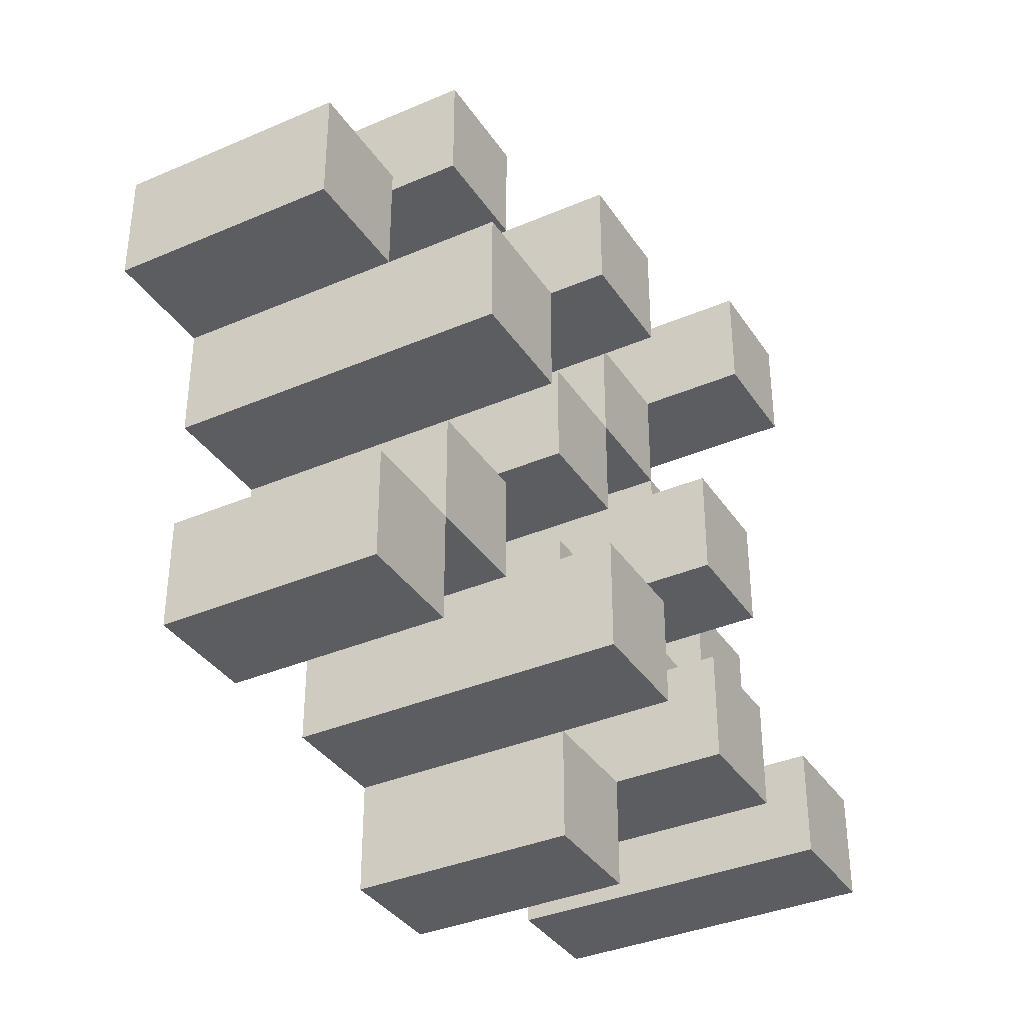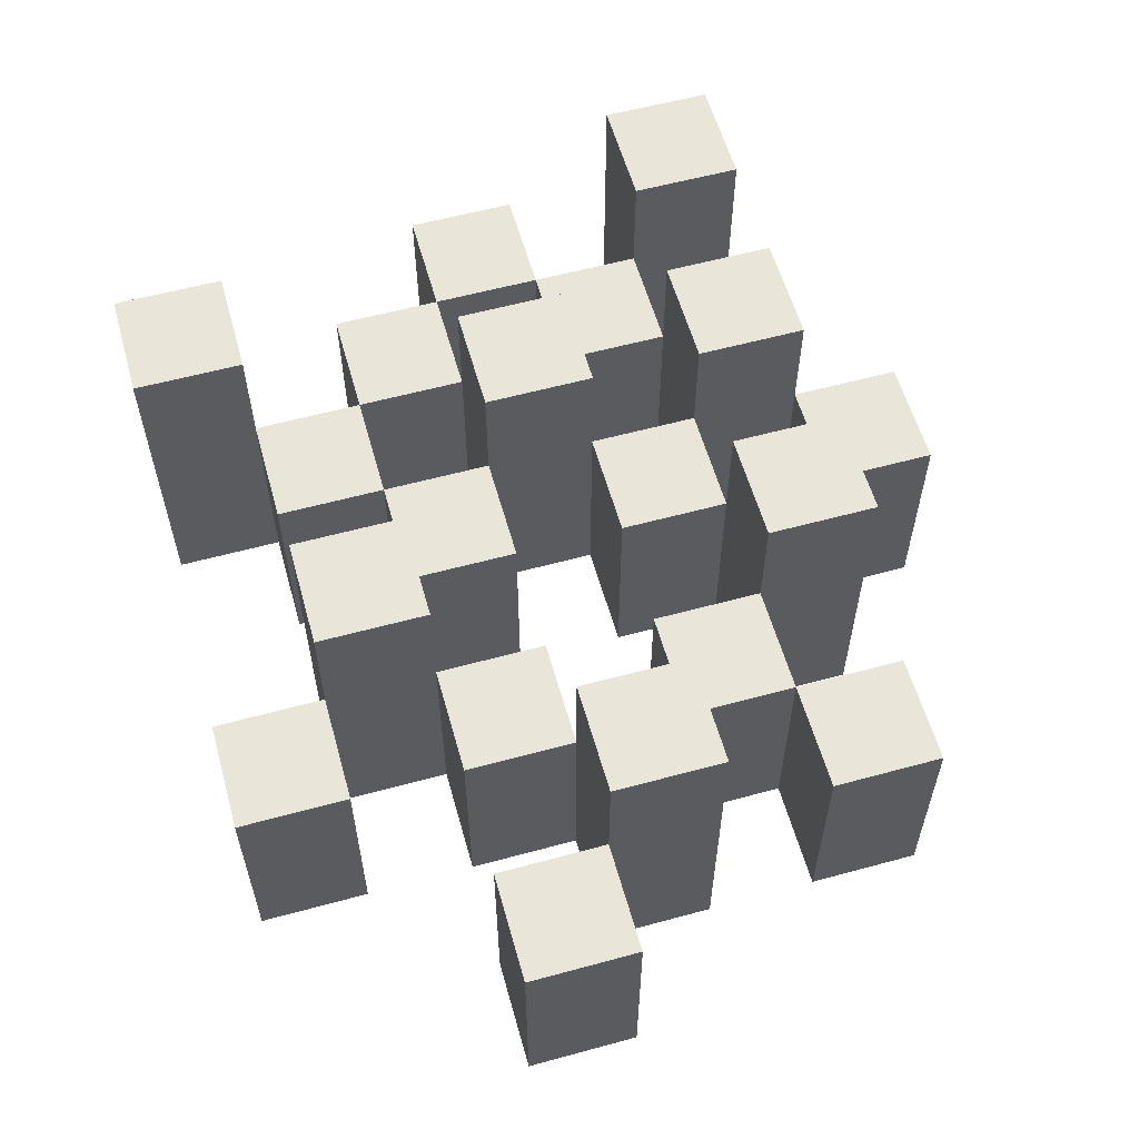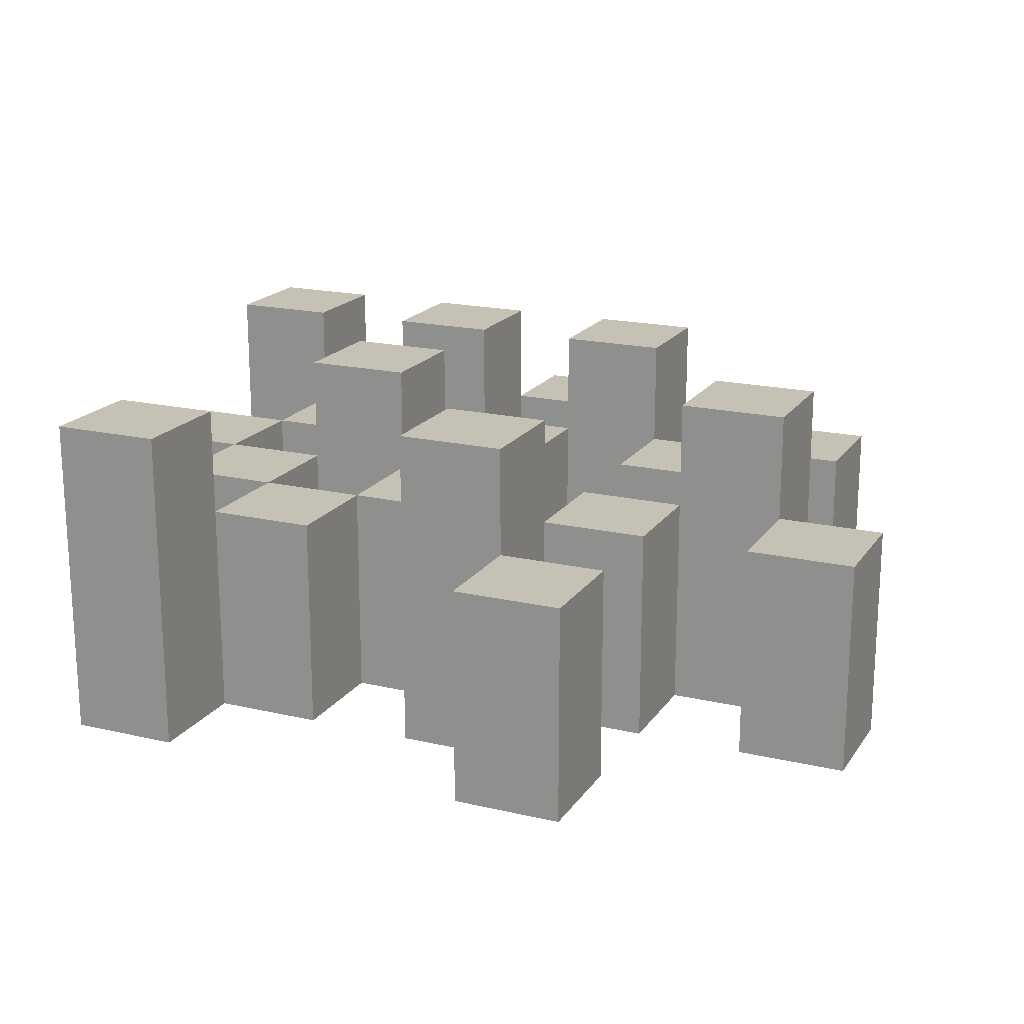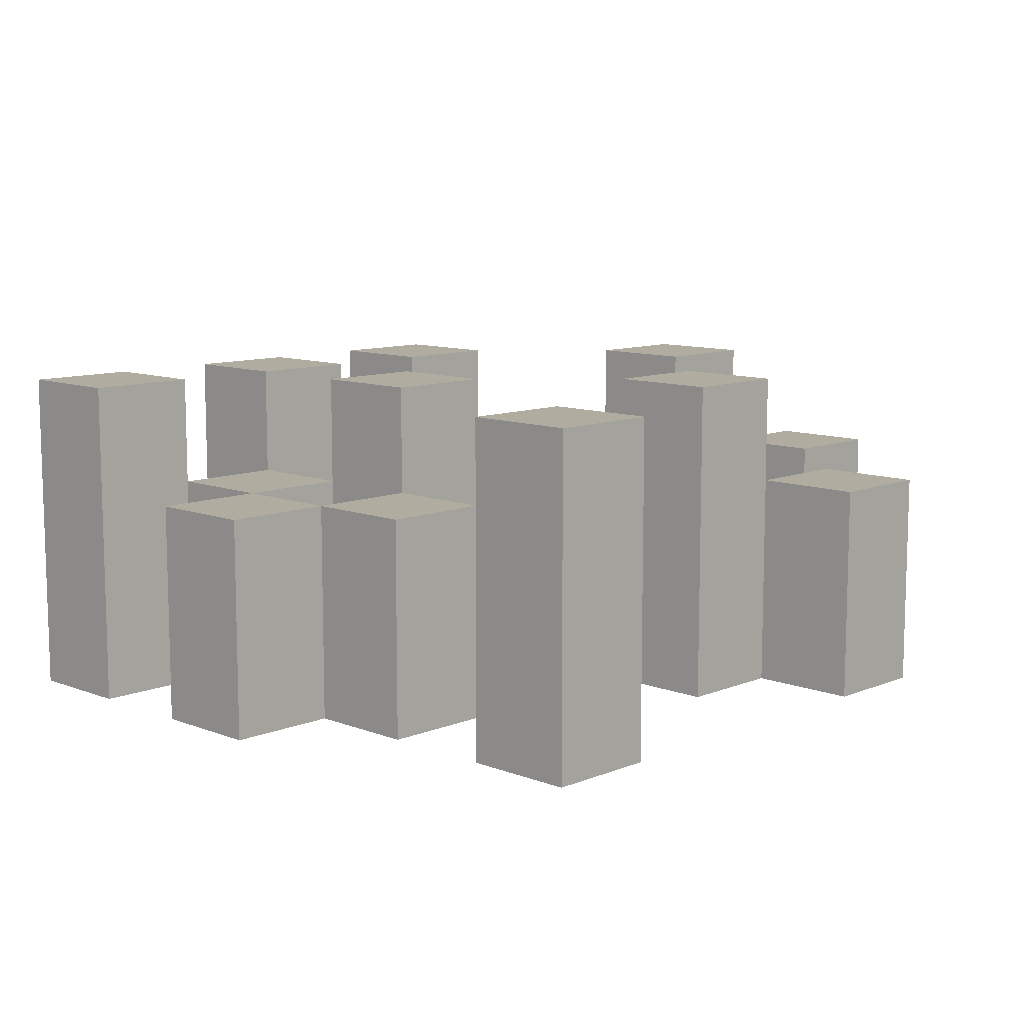
<metadata>
{"format":"obj","ext":"obj","renderer":"f3d","projection":"perspective","resolution":1024,"background":"white","views":[{"elev":-36.3,"azim":119.3,"up":"+Z"},{"elev":58.4,"azim":74.3,"up":"+Y"},{"elev":18.7,"azim":24.0,"up":"+Y"},{"elev":10.1,"azim":-45.7,"up":"+Y"}]}
</metadata>
<code>
o
v -12 0.9 29.7
v -12 0.9 29.6
v -12 0.9 29.5
v -12 0.9 29.4
v -12 1.1 29.7
v -12 1.1 29.6
v -12 1.2 29.5
v -12 1.2 29.4
v -11.9 0.9 30
v -11.9 0.9 29.9
v -11.9 0.9 29.8
v -11.9 0.9 29.7
v -11.9 0.9 29.6
v -11.9 0.9 29.5
v -11.9 1.1 29.8
v -11.9 1.1 29.7
v -11.9 1.1 29.6
v -11.9 1.1 29.5
v -11.9 1.2 30
v -11.9 1.2 29.9
v -11.8 0.9 29.9
v -11.8 0.9 29.8
v -11.8 0.9 29.7
v -11.8 0.9 29.6
v -11.8 0.9 29.5
v -11.8 0.9 29.4
v -11.8 1.1 29.9
v -11.8 1.1 29.8
v -11.8 1.1 29.7
v -11.8 1.1 29.6
v -11.8 1.1 29.5
v -11.8 1.2 29.7
v -11.8 1.2 29.6
v -11.8 1.2 29.5
v -11.8 1.2 29.4
v -11.7 0.9 29.8
v -11.7 0.9 29.7
v -11.7 0.9 29.6
v -11.7 0.9 29.5
v -11.7 0.9 29.4
v -11.7 0.9 29.3
v -11.7 1.1 29.8
v -11.7 1.1 29.7
v -11.7 1.1 29.6
v -11.7 1.1 29.5
v -11.7 1.1 29.4
v -11.7 1.1 29.3
v -11.6 0.9 29.9
v -11.6 0.9 29.8
v -11.6 0.9 29.5
v -11.6 0.9 29.4
v -11.6 1.1 29.8
v -11.6 1.1 29.5
v -11.6 1.1 29.4
v -11.6 1.2 29.9
v -11.6 1.2 29.8
v -11.6 1.2 29.5
v -11.6 1.2 29.4
v -11.5 0.9 30
v -11.5 0.9 29.9
v -11.5 0.9 29.8
v -11.5 0.9 29.7
v -11.5 0.9 29.6
v -11.5 0.9 29.5
v -11.5 1.1 30
v -11.5 1.1 29.9
v -11.5 1.1 29.8
v -11.5 1.1 29.7
v -11.5 1.1 29.6
v -11.5 1.1 29.5
v -11.4 0.9 29.7
v -11.4 0.9 29.6
v -11.4 0.9 29.5
v -11.4 0.9 29.4
v -11.4 1.1 29.7
v -11.4 1.1 29.6
v -11.4 1.1 29.5
v -11.4 1.1 29.4
v -11.4 1.2 29.7
v -11.4 1.2 29.6
v -11.3 0.9 29.8
v -11.3 0.9 29.7
v -11.3 1.1 29.8
v -11.3 1.1 29.7
v -11.9 0.9 29.7
v -11.9 0.9 29.6
v -11.9 0.9 29.5
v -11.9 0.9 29.4
v -11.9 1.1 29.7
v -11.9 1.1 29.6
v -11.9 1.1 29.5
v -11.9 1.2 29.5
v -11.9 1.2 29.4
v -11.8 0.9 30
v -11.8 0.9 29.9
v -11.8 0.9 29.8
v -11.8 0.9 29.7
v -11.8 0.9 29.6
v -11.8 0.9 29.5
v -11.8 1.1 29.9
v -11.8 1.1 29.8
v -11.8 1.1 29.7
v -11.8 1.1 29.6
v -11.8 1.1 29.5
v -11.8 1.2 30
v -11.8 1.2 29.9
v -11.7 0.9 29.9
v -11.7 0.9 29.8
v -11.7 0.9 29.7
v -11.7 0.9 29.6
v -11.7 0.9 29.5
v -11.7 0.9 29.4
v -11.7 1.1 29.9
v -11.7 1.1 29.8
v -11.7 1.1 29.7
v -11.7 1.1 29.6
v -11.7 1.1 29.5
v -11.7 1.1 29.4
v -11.7 1.2 29.7
v -11.7 1.2 29.6
v -11.7 1.2 29.5
v -11.7 1.2 29.4
v -11.6 0.9 29.8
v -11.6 0.9 29.7
v -11.6 0.9 29.6
v -11.6 0.9 29.5
v -11.6 0.9 29.4
v -11.6 0.9 29.3
v -11.6 1.1 29.8
v -11.6 1.1 29.7
v -11.6 1.1 29.6
v -11.6 1.1 29.5
v -11.6 1.1 29.4
v -11.6 1.1 29.3
v -11.5 0.9 29.9
v -11.5 0.9 29.8
v -11.5 0.9 29.5
v -11.5 0.9 29.4
v -11.5 1.1 29.9
v -11.5 1.1 29.8
v -11.5 1.1 29.5
v -11.5 1.2 29.9
v -11.5 1.2 29.8
v -11.5 1.2 29.5
v -11.5 1.2 29.4
v -11.4 0.9 30
v -11.4 0.9 29.9
v -11.4 0.9 29.8
v -11.4 0.9 29.7
v -11.4 0.9 29.6
v -11.4 0.9 29.5
v -11.4 1.1 30
v -11.4 1.1 29.9
v -11.4 1.1 29.8
v -11.4 1.1 29.7
v -11.4 1.1 29.6
v -11.4 1.1 29.5
v -11.3 0.9 29.7
v -11.3 0.9 29.6
v -11.3 0.9 29.5
v -11.3 0.9 29.4
v -11.3 1.1 29.7
v -11.3 1.1 29.5
v -11.3 1.1 29.4
v -11.3 1.2 29.7
v -11.3 1.2 29.6
v -11.2 0.9 29.8
v -11.2 0.9 29.7
v -11.2 1.1 29.8
v -11.2 1.1 29.7
v -11.9 0.9 30
v -11.9 1.2 30
v -11.8 0.9 30
v -11.8 1.2 30
v -11.5 0.9 30
v -11.5 1.1 30
v -11.4 0.9 30
v -11.4 1.1 30
v -11.8 0.9 29.9
v -11.8 1.1 29.9
v -11.7 0.9 29.9
v -11.7 1.1 29.9
v -11.6 0.9 29.9
v -11.6 1.2 29.9
v -11.5 0.9 29.9
v -11.5 1.1 29.9
v -11.5 1.2 29.9
v -11.9 0.9 29.8
v -11.9 1.1 29.8
v -11.8 0.9 29.8
v -11.8 1.1 29.8
v -11.7 0.9 29.8
v -11.7 1.1 29.8
v -11.6 0.9 29.8
v -11.6 1.1 29.8
v -11.5 0.9 29.8
v -11.5 1.1 29.8
v -11.4 0.9 29.8
v -11.4 1.1 29.8
v -11.3 0.9 29.8
v -11.3 1.1 29.8
v -11.2 0.9 29.8
v -11.2 1.1 29.8
v -12 0.9 29.7
v -12 1.1 29.7
v -11.9 0.9 29.7
v -11.9 1.1 29.7
v -11.8 0.9 29.7
v -11.8 1.1 29.7
v -11.8 1.2 29.7
v -11.7 0.9 29.7
v -11.7 1.1 29.7
v -11.7 1.2 29.7
v -11.4 0.9 29.7
v -11.4 1.1 29.7
v -11.4 1.2 29.7
v -11.3 0.9 29.7
v -11.3 1.1 29.7
v -11.3 1.2 29.7
v -11.9 0.9 29.6
v -11.9 1.1 29.6
v -11.8 0.9 29.6
v -11.8 1.1 29.6
v -11.7 0.9 29.6
v -11.7 1.1 29.6
v -11.6 0.9 29.6
v -11.6 1.1 29.6
v -11.5 0.9 29.6
v -11.5 1.1 29.6
v -11.4 0.9 29.6
v -11.4 1.1 29.6
v -12 0.9 29.5
v -12 1.2 29.5
v -11.9 0.9 29.5
v -11.9 1.1 29.5
v -11.9 1.2 29.5
v -11.8 0.9 29.5
v -11.8 1.1 29.5
v -11.8 1.2 29.5
v -11.7 0.9 29.5
v -11.7 1.1 29.5
v -11.7 1.2 29.5
v -11.6 0.9 29.5
v -11.6 1.1 29.5
v -11.6 1.2 29.5
v -11.5 0.9 29.5
v -11.5 1.1 29.5
v -11.5 1.2 29.5
v -11.4 0.9 29.5
v -11.4 1.1 29.5
v -11.3 0.9 29.5
v -11.3 1.1 29.5
v -11.7 0.9 29.4
v -11.7 1.1 29.4
v -11.6 0.9 29.4
v -11.6 1.1 29.4
v -11.9 0.9 29.9
v -11.9 1.2 29.9
v -11.8 0.9 29.9
v -11.8 1.1 29.9
v -11.8 1.2 29.9
v -11.5 0.9 29.9
v -11.5 1.1 29.9
v -11.4 0.9 29.9
v -11.4 1.1 29.9
v -11.8 0.9 29.8
v -11.8 1.1 29.8
v -11.7 0.9 29.8
v -11.7 1.1 29.8
v -11.6 0.9 29.8
v -11.6 1.1 29.8
v -11.6 1.2 29.8
v -11.5 0.9 29.8
v -11.5 1.1 29.8
v -11.5 1.2 29.8
v -11.9 0.9 29.7
v -11.9 1.1 29.7
v -11.8 0.9 29.7
v -11.8 1.1 29.7
v -11.7 0.9 29.7
v -11.7 1.1 29.7
v -11.6 0.9 29.7
v -11.6 1.1 29.7
v -11.5 0.9 29.7
v -11.5 1.1 29.7
v -11.4 0.9 29.7
v -11.4 1.1 29.7
v -11.3 0.9 29.7
v -11.3 1.1 29.7
v -11.2 0.9 29.7
v -11.2 1.1 29.7
v -12 0.9 29.6
v -12 1.1 29.6
v -11.9 0.9 29.6
v -11.9 1.1 29.6
v -11.8 0.9 29.6
v -11.8 1.1 29.6
v -11.8 1.2 29.6
v -11.7 0.9 29.6
v -11.7 1.1 29.6
v -11.7 1.2 29.6
v -11.4 0.9 29.6
v -11.4 1.1 29.6
v -11.4 1.2 29.6
v -11.3 0.9 29.6
v -11.3 1.2 29.6
v -11.9 0.9 29.5
v -11.9 1.1 29.5
v -11.8 0.9 29.5
v -11.8 1.1 29.5
v -11.7 0.9 29.5
v -11.7 1.1 29.5
v -11.6 0.9 29.5
v -11.6 1.1 29.5
v -11.5 0.9 29.5
v -11.5 1.1 29.5
v -11.4 0.9 29.5
v -11.4 1.1 29.5
v -12 0.9 29.4
v -12 1.2 29.4
v -11.9 0.9 29.4
v -11.9 1.2 29.4
v -11.8 0.9 29.4
v -11.8 1.2 29.4
v -11.7 0.9 29.4
v -11.7 1.1 29.4
v -11.7 1.2 29.4
v -11.6 0.9 29.4
v -11.6 1.1 29.4
v -11.6 1.2 29.4
v -11.5 0.9 29.4
v -11.5 1.2 29.4
v -11.4 0.9 29.4
v -11.4 1.1 29.4
v -11.3 0.9 29.4
v -11.3 1.1 29.4
v -11.7 0.9 29.3
v -11.7 1.1 29.3
v -11.6 0.9 29.3
v -11.6 1.1 29.3
v -11.9 0.9 30
v -11.8 0.9 30
v -11.5 0.9 30
v -11.4 0.9 30
v -11.9 0.9 29.9
v -11.8 0.9 29.9
v -11.7 0.9 29.9
v -11.6 0.9 29.9
v -11.5 0.9 29.9
v -11.4 0.9 29.9
v -11.9 0.9 29.8
v -11.8 0.9 29.8
v -11.7 0.9 29.8
v -11.6 0.9 29.8
v -11.5 0.9 29.8
v -11.4 0.9 29.8
v -11.3 0.9 29.8
v -11.2 0.9 29.8
v -12 0.9 29.7
v -11.9 0.9 29.7
v -11.8 0.9 29.7
v -11.7 0.9 29.7
v -11.6 0.9 29.7
v -11.5 0.9 29.7
v -11.4 0.9 29.7
v -11.3 0.9 29.7
v -11.2 0.9 29.7
v -12 0.9 29.6
v -11.9 0.9 29.6
v -11.8 0.9 29.6
v -11.7 0.9 29.6
v -11.6 0.9 29.6
v -11.5 0.9 29.6
v -11.4 0.9 29.6
v -11.3 0.9 29.6
v -12 0.9 29.5
v -11.9 0.9 29.5
v -11.8 0.9 29.5
v -11.7 0.9 29.5
v -11.6 0.9 29.5
v -11.5 0.9 29.5
v -11.4 0.9 29.5
v -11.3 0.9 29.5
v -12 0.9 29.4
v -11.9 0.9 29.4
v -11.8 0.9 29.4
v -11.7 0.9 29.4
v -11.6 0.9 29.4
v -11.5 0.9 29.4
v -11.4 0.9 29.4
v -11.3 0.9 29.4
v -11.7 0.9 29.3
v -11.6 0.9 29.3
v -11.5 1.1 30
v -11.4 1.1 30
v -11.8 1.1 29.9
v -11.7 1.1 29.9
v -11.5 1.1 29.9
v -11.4 1.1 29.9
v -11.9 1.1 29.8
v -11.8 1.1 29.8
v -11.7 1.1 29.8
v -11.6 1.1 29.8
v -11.5 1.1 29.8
v -11.4 1.1 29.8
v -11.3 1.1 29.8
v -11.2 1.1 29.8
v -12 1.1 29.7
v -11.9 1.1 29.7
v -11.8 1.1 29.7
v -11.7 1.1 29.7
v -11.6 1.1 29.7
v -11.5 1.1 29.7
v -11.4 1.1 29.7
v -11.3 1.1 29.7
v -11.2 1.1 29.7
v -12 1.1 29.6
v -11.9 1.1 29.6
v -11.8 1.1 29.6
v -11.7 1.1 29.6
v -11.6 1.1 29.6
v -11.5 1.1 29.6
v -11.4 1.1 29.6
v -11.9 1.1 29.5
v -11.8 1.1 29.5
v -11.7 1.1 29.5
v -11.6 1.1 29.5
v -11.5 1.1 29.5
v -11.4 1.1 29.5
v -11.3 1.1 29.5
v -11.7 1.1 29.4
v -11.6 1.1 29.4
v -11.4 1.1 29.4
v -11.3 1.1 29.4
v -11.7 1.1 29.3
v -11.6 1.1 29.3
v -11.9 1.2 30
v -11.8 1.2 30
v -11.9 1.2 29.9
v -11.8 1.2 29.9
v -11.6 1.2 29.9
v -11.5 1.2 29.9
v -11.6 1.2 29.8
v -11.5 1.2 29.8
v -11.8 1.2 29.7
v -11.7 1.2 29.7
v -11.4 1.2 29.7
v -11.3 1.2 29.7
v -11.8 1.2 29.6
v -11.7 1.2 29.6
v -11.4 1.2 29.6
v -11.3 1.2 29.6
v -12 1.2 29.5
v -11.9 1.2 29.5
v -11.8 1.2 29.5
v -11.7 1.2 29.5
v -11.6 1.2 29.5
v -11.5 1.2 29.5
v -12 1.2 29.4
v -11.9 1.2 29.4
v -11.8 1.2 29.4
v -11.7 1.2 29.4
v -11.6 1.2 29.4
v -11.5 1.2 29.4
f 5 2 1
f 6 2 5
f 7 4 3
f 8 4 7
f 15 12 11
f 16 12 15
f 17 14 13
f 18 14 17
f 19 10 9
f 20 10 19
f 27 22 21
f 28 22 27
f 29 24 23
f 30 24 29
f 31 26 25
f 32 30 29
f 33 30 32
f 34 26 31
f 35 26 34
f 42 37 36
f 43 37 42
f 44 39 38
f 45 39 44
f 46 41 40
f 47 41 46
f 52 49 48
f 53 51 50
f 54 51 53
f 55 52 48
f 56 52 55
f 57 54 53
f 58 54 57
f 65 60 59
f 66 60 65
f 67 62 61
f 68 62 67
f 69 64 63
f 70 64 69
f 75 72 71
f 76 72 75
f 77 74 73
f 78 74 77
f 79 76 75
f 80 76 79
f 83 82 81
f 84 82 83
f 85 86 89
f 89 86 90
f 87 88 91
f 91 88 92
f 92 88 93
f 94 95 100
f 96 97 101
f 101 97 102
f 98 99 103
f 103 99 104
f 94 100 105
f 105 100 106
f 107 108 113
f 113 108 114
f 109 110 115
f 115 110 116
f 111 112 117
f 117 112 118
f 115 116 119
f 119 116 120
f 117 118 121
f 121 118 122
f 123 124 129
f 129 124 130
f 125 126 131
f 131 126 132
f 127 128 133
f 133 128 134
f 135 136 139
f 139 136 140
f 137 138 141
f 139 140 142
f 142 140 143
f 141 138 144
f 144 138 145
f 146 147 152
f 152 147 153
f 148 149 154
f 154 149 155
f 150 151 156
f 156 151 157
f 158 159 162
f 160 161 163
f 163 161 164
f 162 159 165
f 165 159 166
f 167 168 169
f 169 168 170
f 173 172 171
f 174 172 173
f 177 176 175
f 178 176 177
f 181 180 179
f 182 180 181
f 185 184 183
f 186 184 185
f 187 184 186
f 190 189 188
f 191 189 190
f 194 193 192
f 195 193 194
f 198 197 196
f 199 197 198
f 202 201 200
f 203 201 202
f 206 205 204
f 207 205 206
f 211 209 208
f 211 210 209
f 212 210 211
f 213 210 212
f 217 215 214
f 217 216 215
f 218 216 217
f 219 216 218
f 222 221 220
f 223 221 222
f 226 225 224
f 227 225 226
f 230 229 228
f 231 229 230
f 234 233 232
f 235 233 234
f 236 233 235
f 240 238 237
f 240 239 238
f 241 239 240
f 242 239 241
f 246 244 243
f 246 245 244
f 247 245 246
f 248 245 247
f 251 250 249
f 252 250 251
f 255 254 253
f 256 254 255
f 257 258 259
f 259 258 260
f 260 258 261
f 262 263 264
f 264 263 265
f 266 267 268
f 268 267 269
f 270 271 273
f 271 272 273
f 273 272 274
f 274 272 275
f 276 277 278
f 278 277 279
f 280 281 282
f 282 281 283
f 284 285 286
f 286 285 287
f 288 289 290
f 290 289 291
f 292 293 294
f 294 293 295
f 296 297 299
f 297 298 299
f 299 298 300
f 300 298 301
f 302 303 305
f 303 304 305
f 305 304 306
f 307 308 309
f 309 308 310
f 311 312 313
f 313 312 314
f 315 316 317
f 317 316 318
f 319 320 321
f 321 320 322
f 323 324 325
f 325 324 326
f 326 324 327
f 328 329 331
f 329 330 331
f 331 330 332
f 333 334 335
f 335 334 336
f 337 338 339
f 339 338 340
f 345 342 341
f 346 342 345
f 349 344 343
f 350 344 349
f 352 347 346
f 353 347 352
f 354 349 348
f 355 349 354
f 360 352 351
f 361 352 360
f 362 354 353
f 363 354 362
f 364 356 355
f 365 356 364
f 366 358 357
f 367 358 366
f 368 360 359
f 369 360 368
f 370 362 361
f 371 362 370
f 374 366 365
f 375 366 374
f 377 370 369
f 378 370 377
f 379 372 371
f 380 372 379
f 381 374 373
f 382 374 381
f 384 377 376
f 385 377 384
f 386 379 378
f 387 379 386
f 388 381 380
f 389 381 388
f 390 383 382
f 391 383 390
f 392 388 387
f 393 388 392
f 394 395 398
f 398 395 399
f 396 397 401
f 401 397 402
f 400 401 409
f 409 401 410
f 402 403 411
f 411 403 412
f 404 405 413
f 413 405 414
f 406 407 415
f 415 407 416
f 408 409 417
f 417 409 418
f 418 419 424
f 424 419 425
f 420 421 426
f 426 421 427
f 422 423 428
f 428 423 429
f 429 430 433
f 433 430 434
f 431 432 435
f 435 432 436
f 437 438 439
f 439 438 440
f 441 442 443
f 443 442 444
f 445 446 449
f 449 446 450
f 447 448 451
f 451 448 452
f 453 454 459
f 459 454 460
f 455 456 461
f 461 456 462
f 457 458 463
f 463 458 464

</code>
